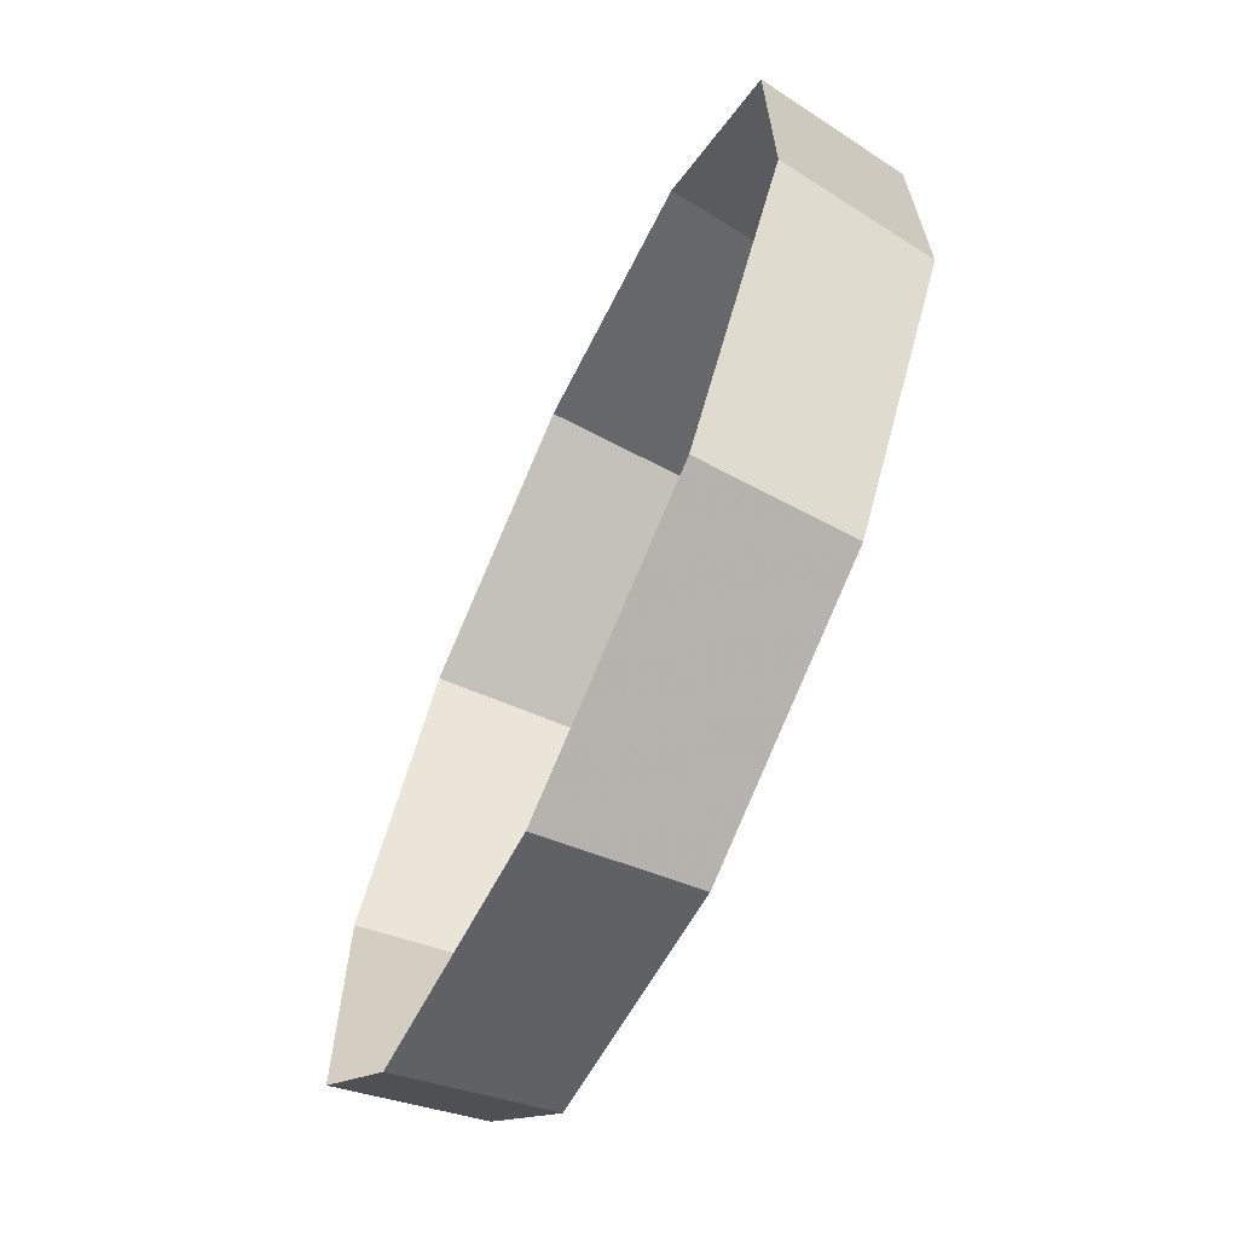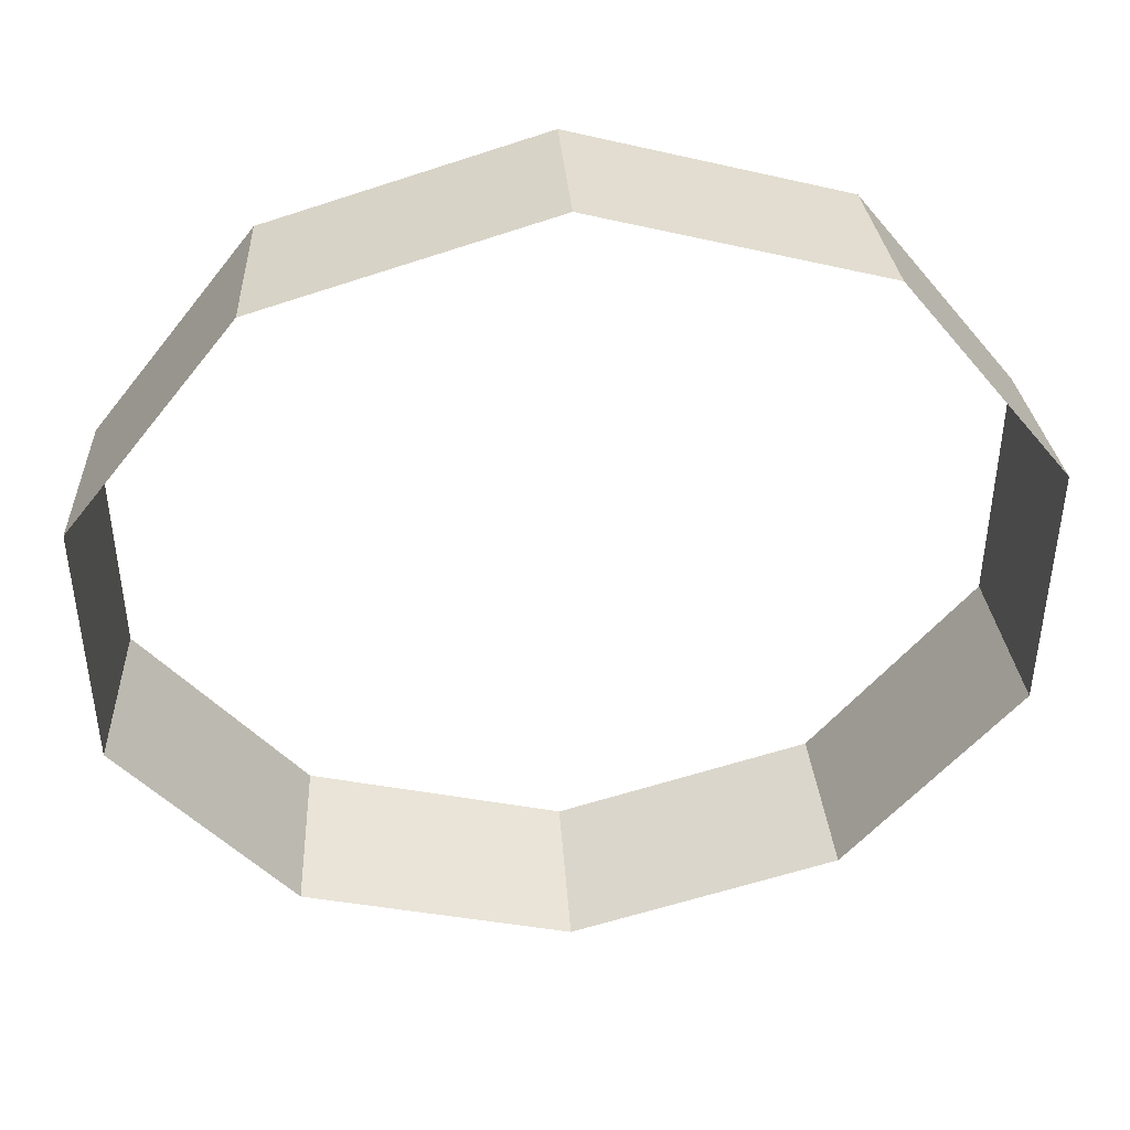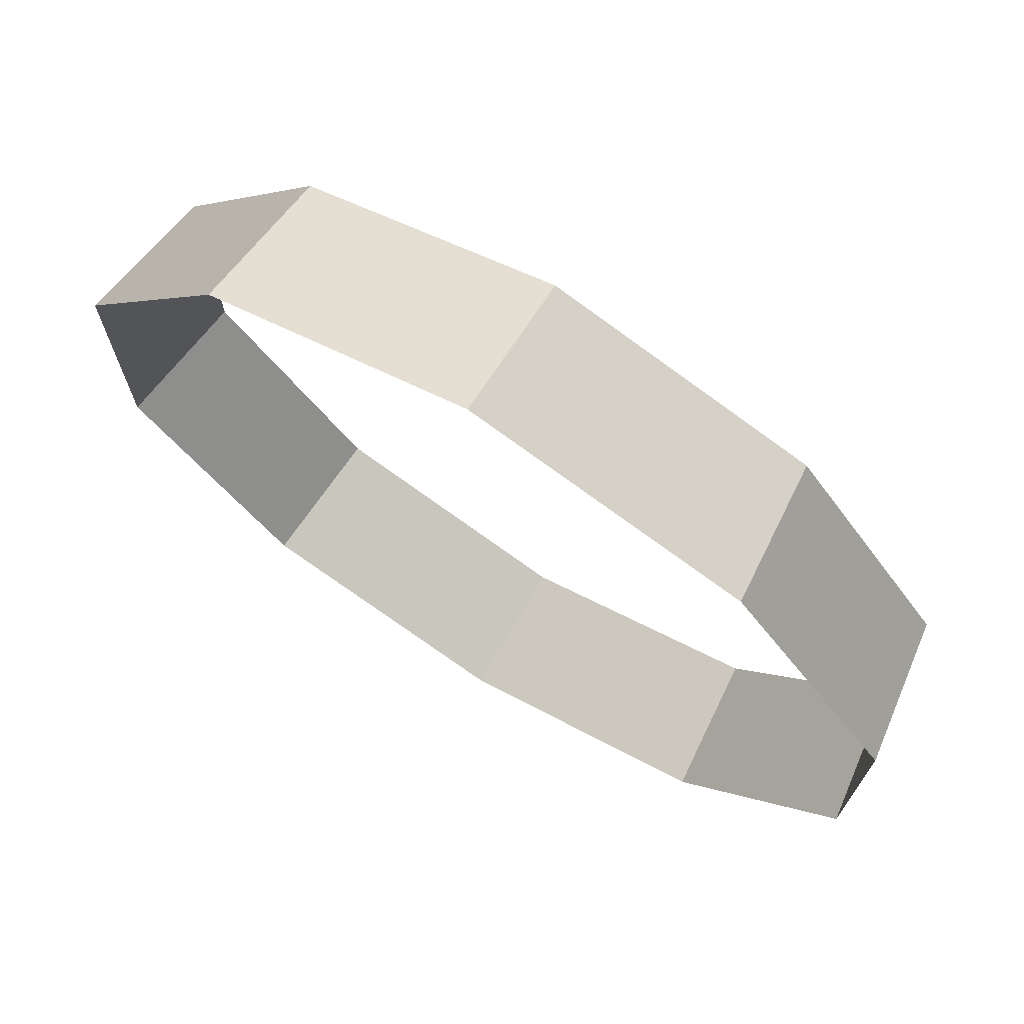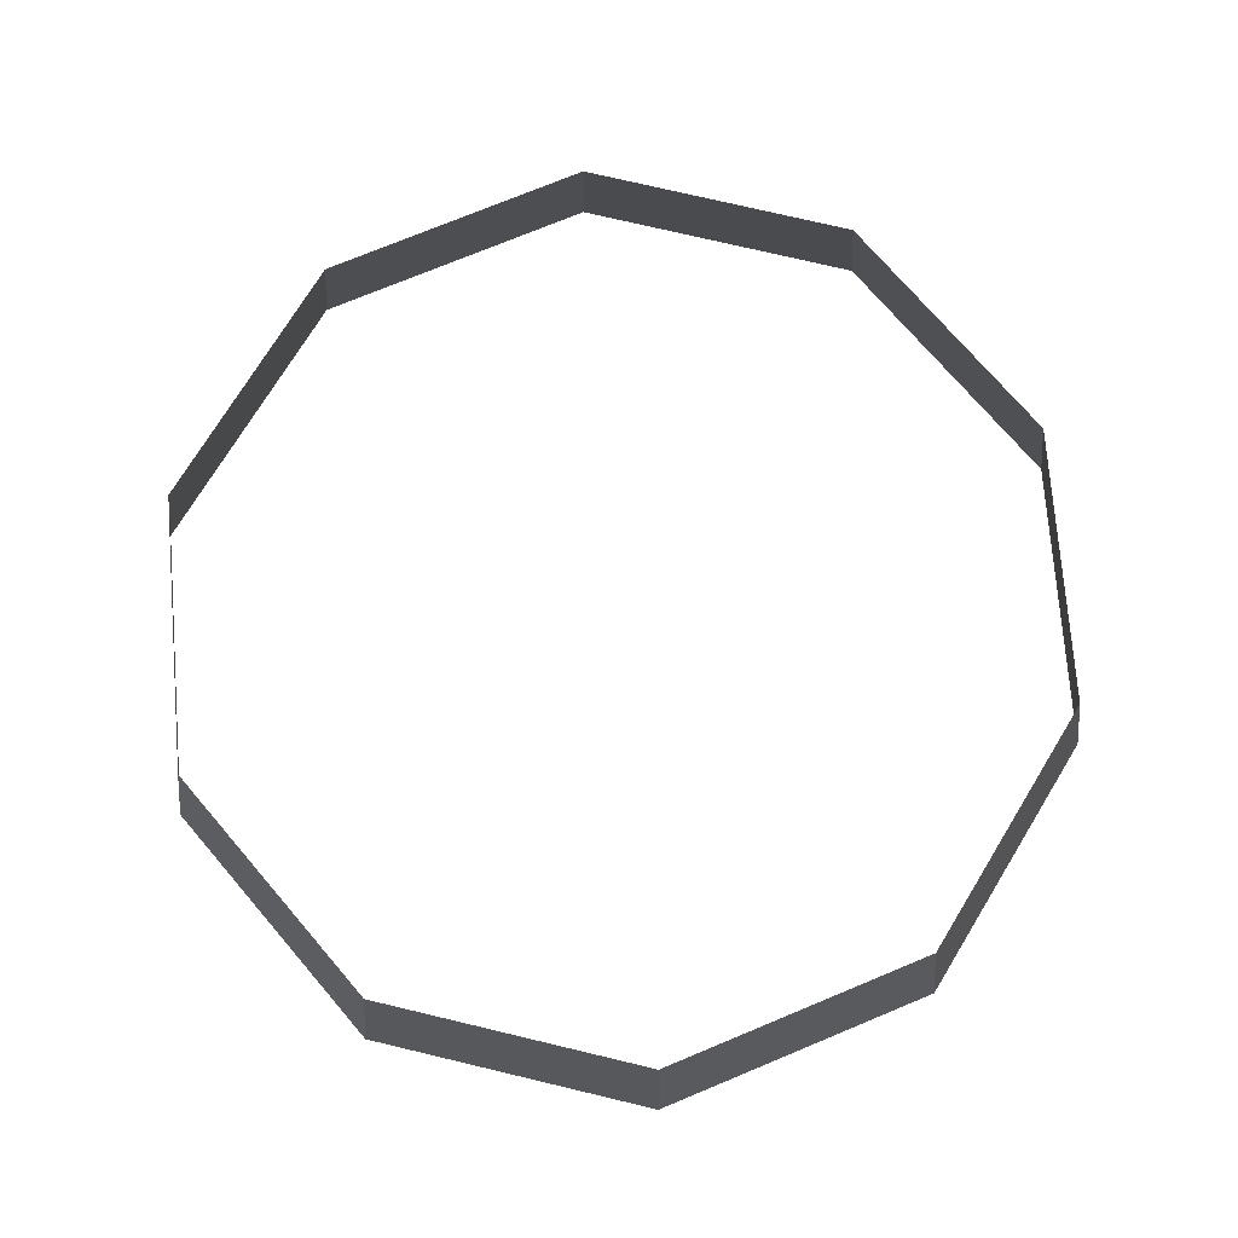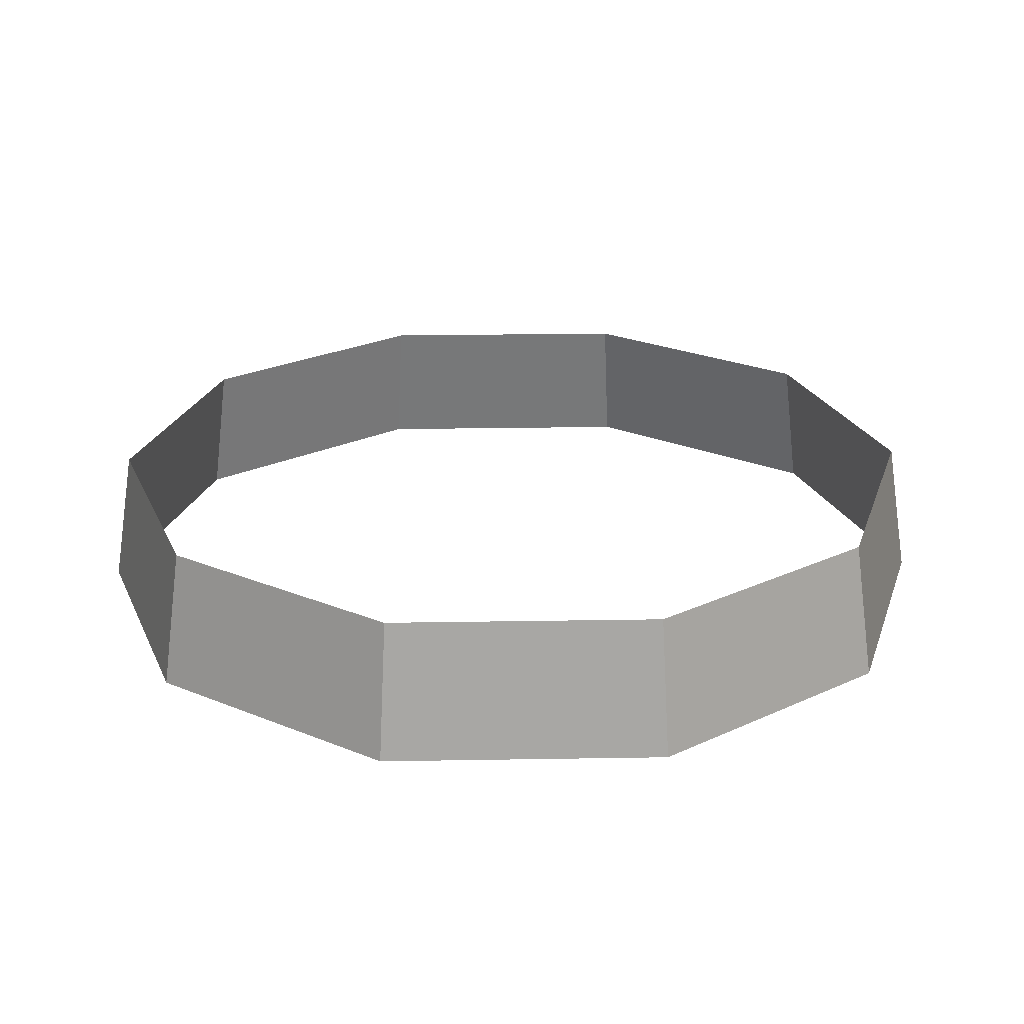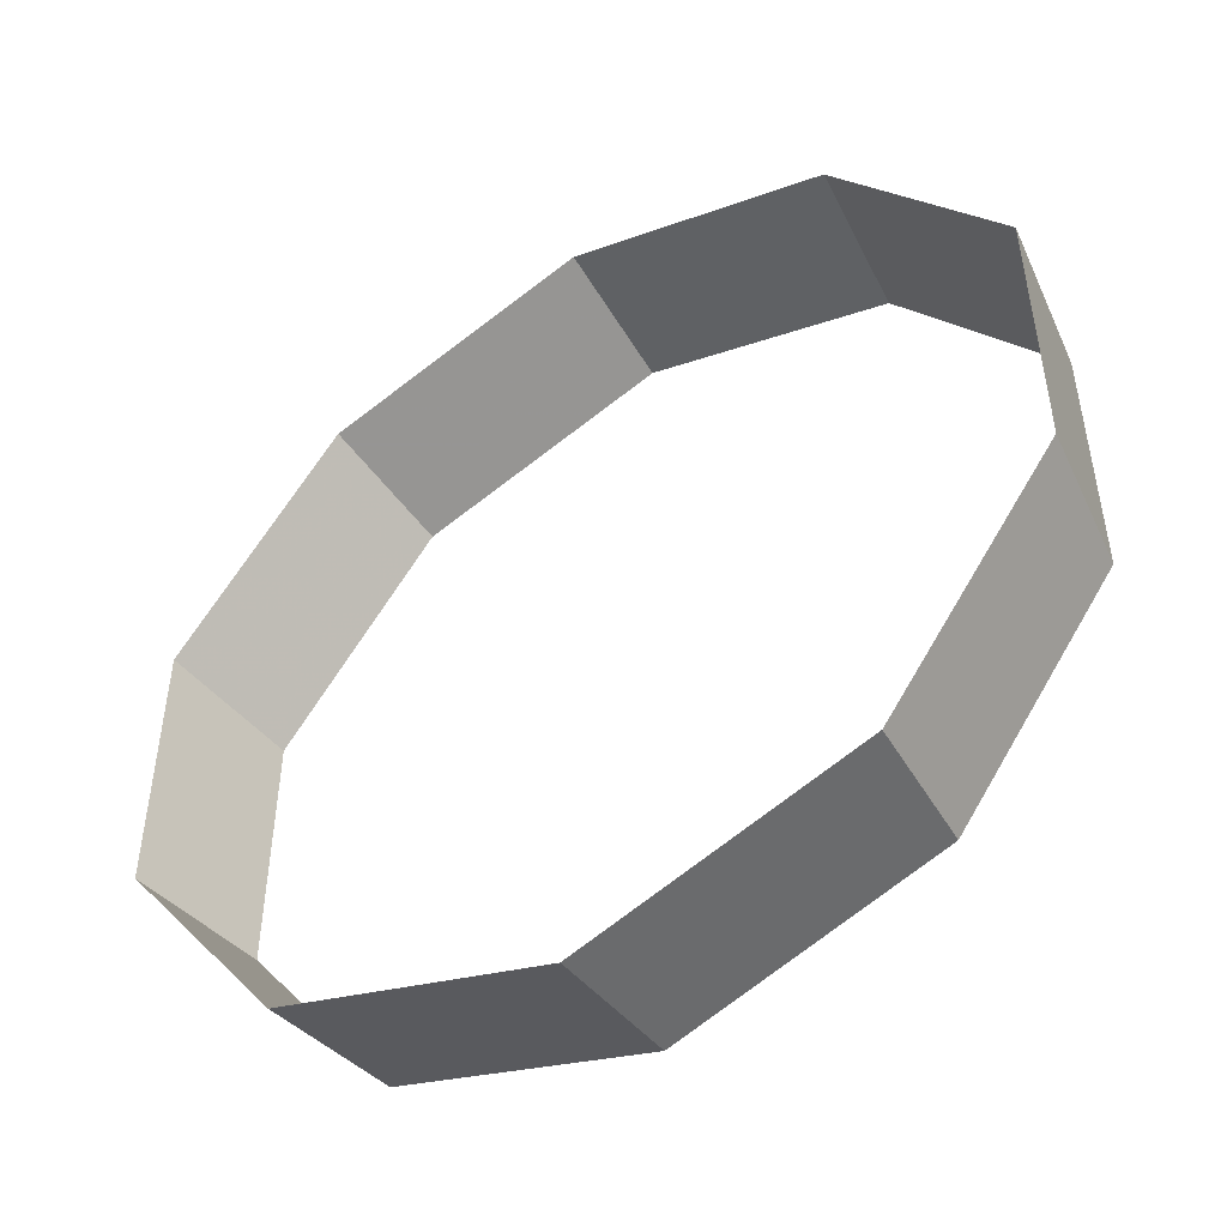
<metadata>
{"format":"obj","ext":"obj","renderer":"f3d","projection":"perspective","resolution":1024,"background":"white","views":[{"elev":-67.7,"azim":65.3,"up":"+Z"},{"elev":44.8,"azim":-4.9,"up":"+Z"},{"elev":71.9,"azim":31.4,"up":"+Z"},{"elev":74.1,"azim":-76.6,"up":"+Y"},{"elev":24.2,"azim":88.4,"up":"+Y"},{"elev":-50.0,"azim":32.5,"up":"+Z"}]}
</metadata>
<code>
v -0.559 0.309 0.7694
v -0.5878 -0 0.809
v -0.9045 0.309 0.2939
v -0.9511 -0 0.309
v -0.9045 0.309 -0.2939
v -0.9511 -0 -0.309
v -0.559 0.309 -0.7694
v -0.5878 -0 -0.809
v 0 0.309 0.9511
v 0 -0 1
v 0.559 0.309 0.7694
v 0.5878 -0 0.809
v 0.9045 0.309 0.2939
v 0.9511 -0 0.309
v 0.9045 0.309 -0.2939
v 0.9511 -0 -0.309
v 0.559 0.309 -0.7694
v 0.5878 -0 -0.809
v 0 0.309 -0.9511
v 0 -0 -1
f 10 9 1 2
f 2 1 3 4
f 4 3 5 6
f 6 5 7 8
f 8 7 19 20
f 10 12 11 9
f 12 14 13 11
f 14 16 15 13
f 16 18 17 15
f 18 20 19 17

</code>
